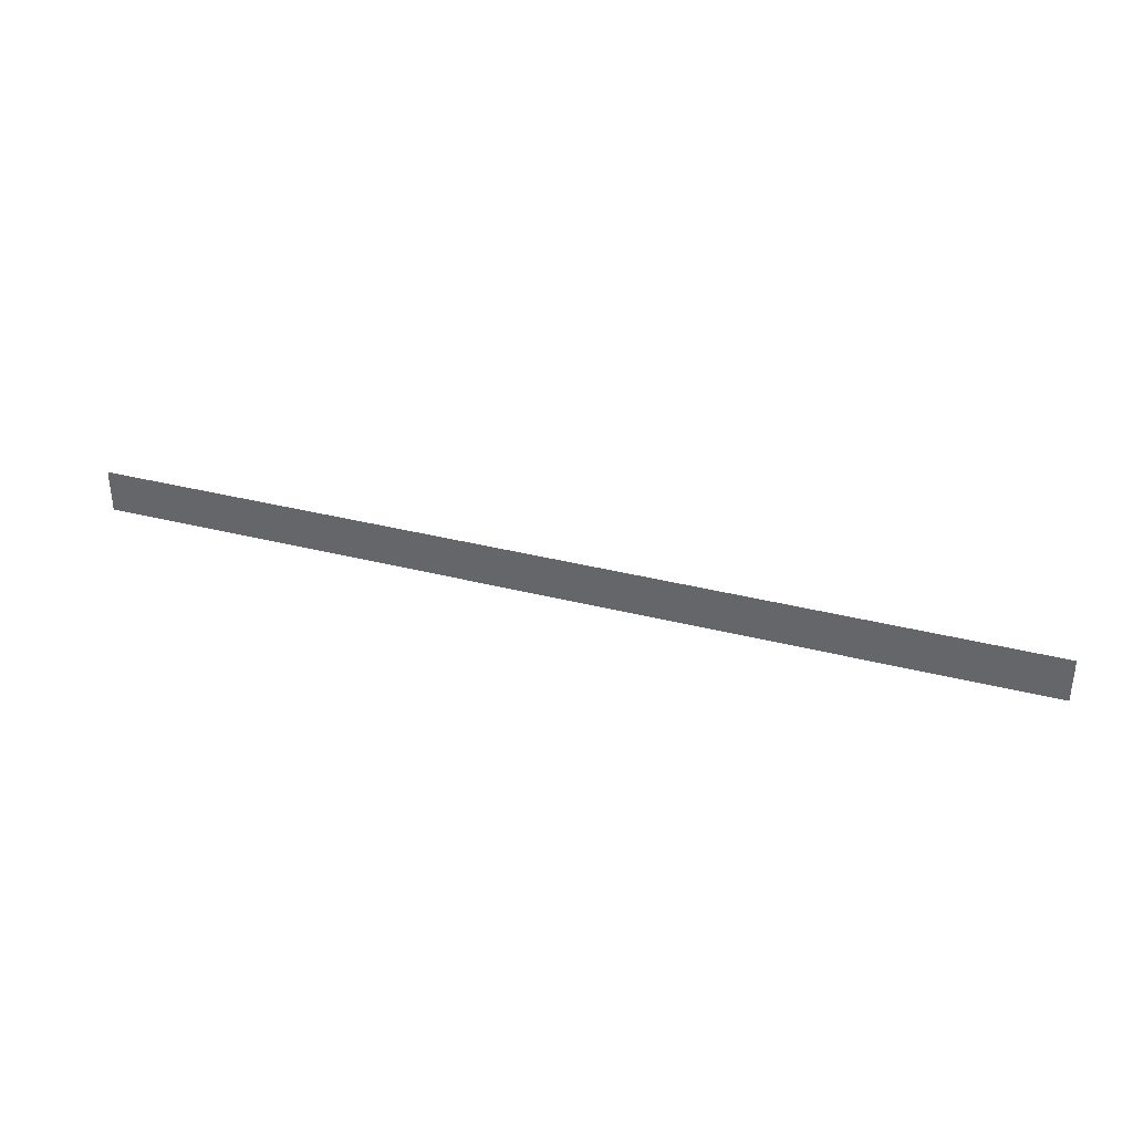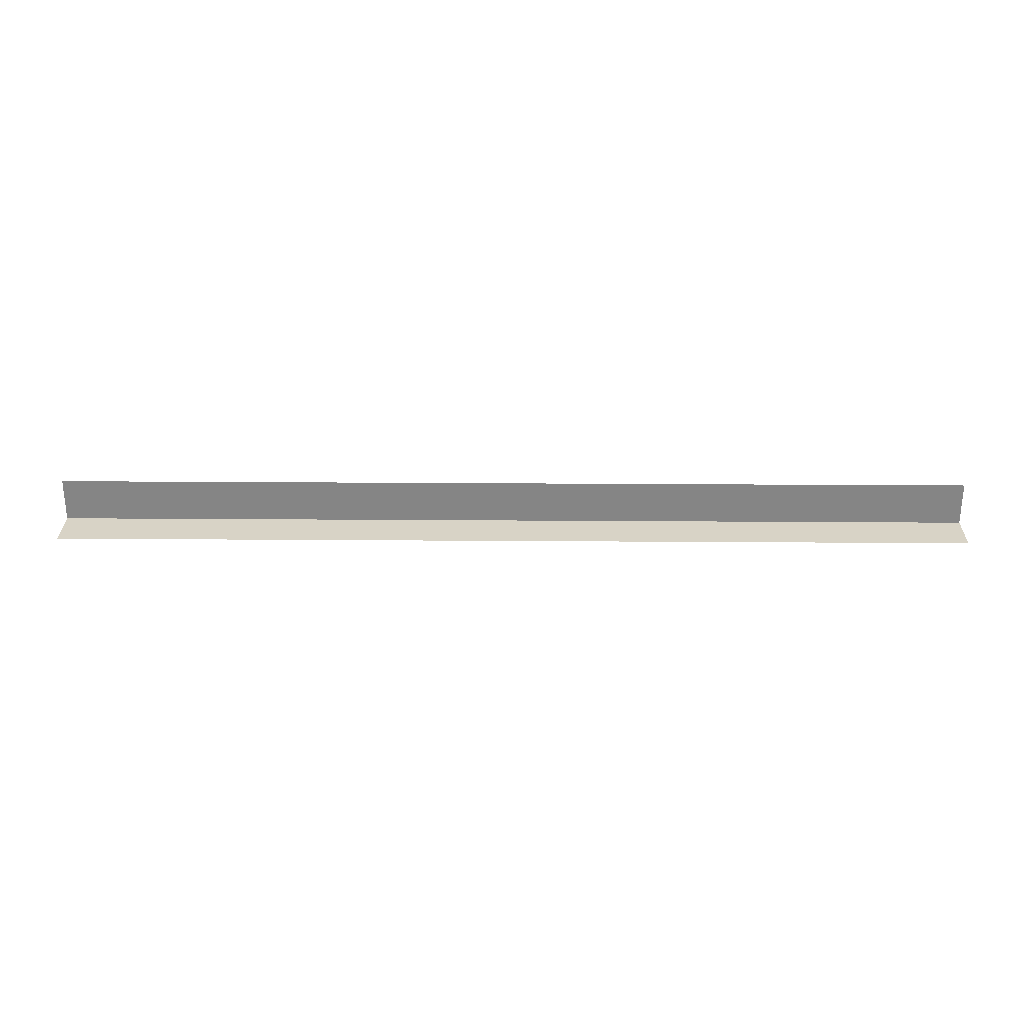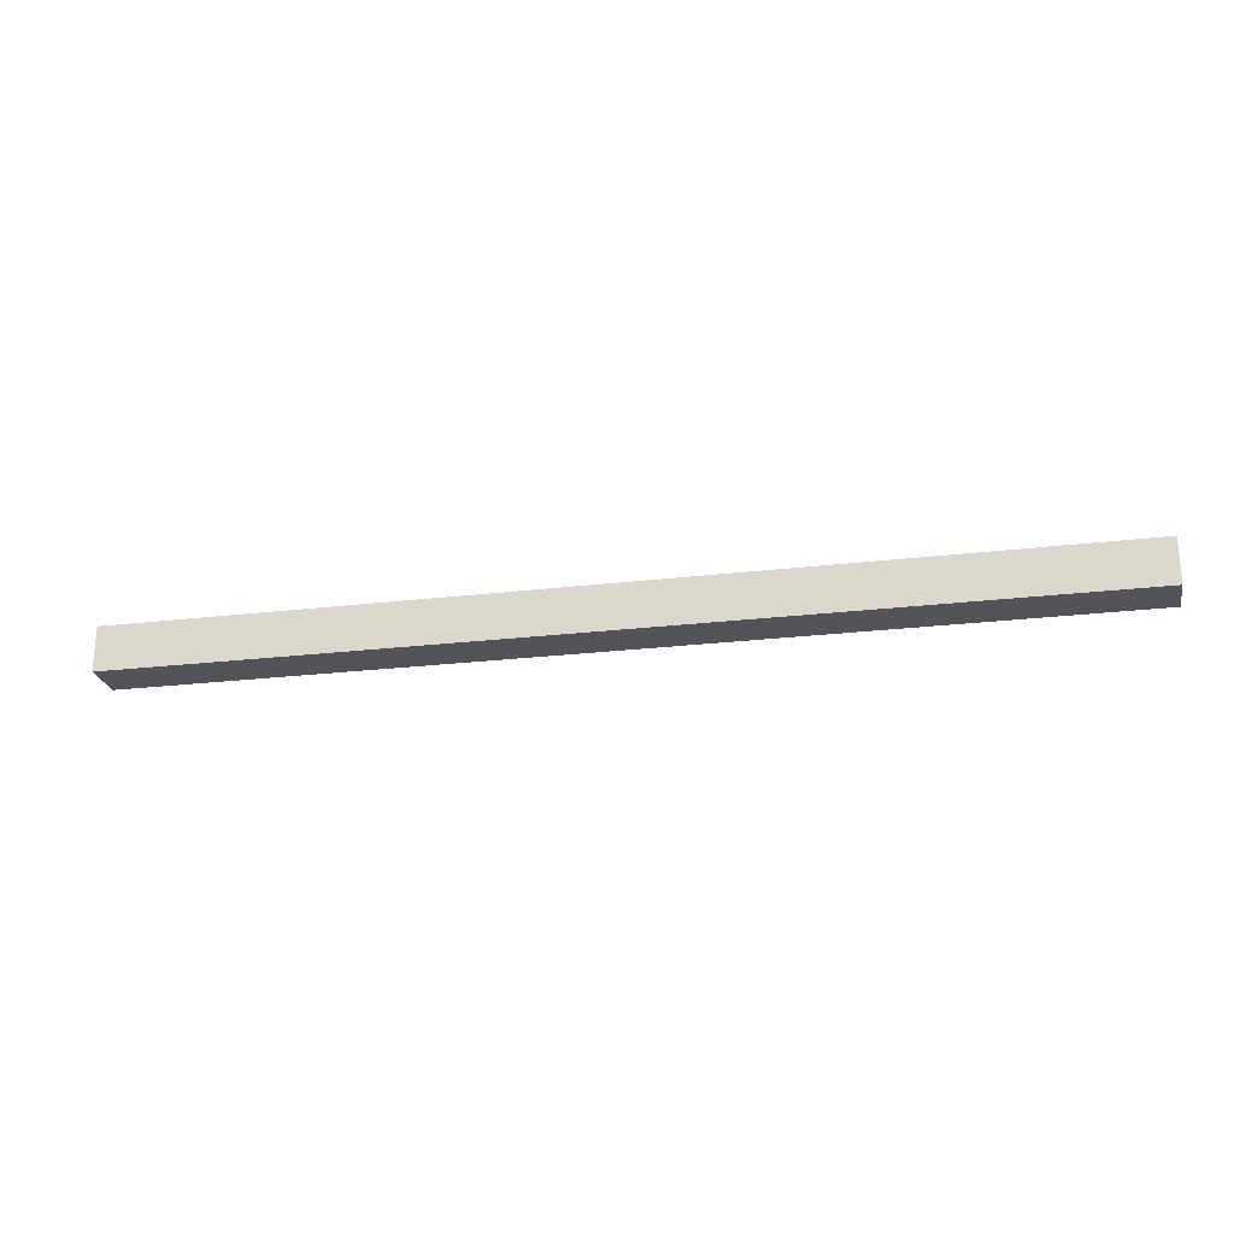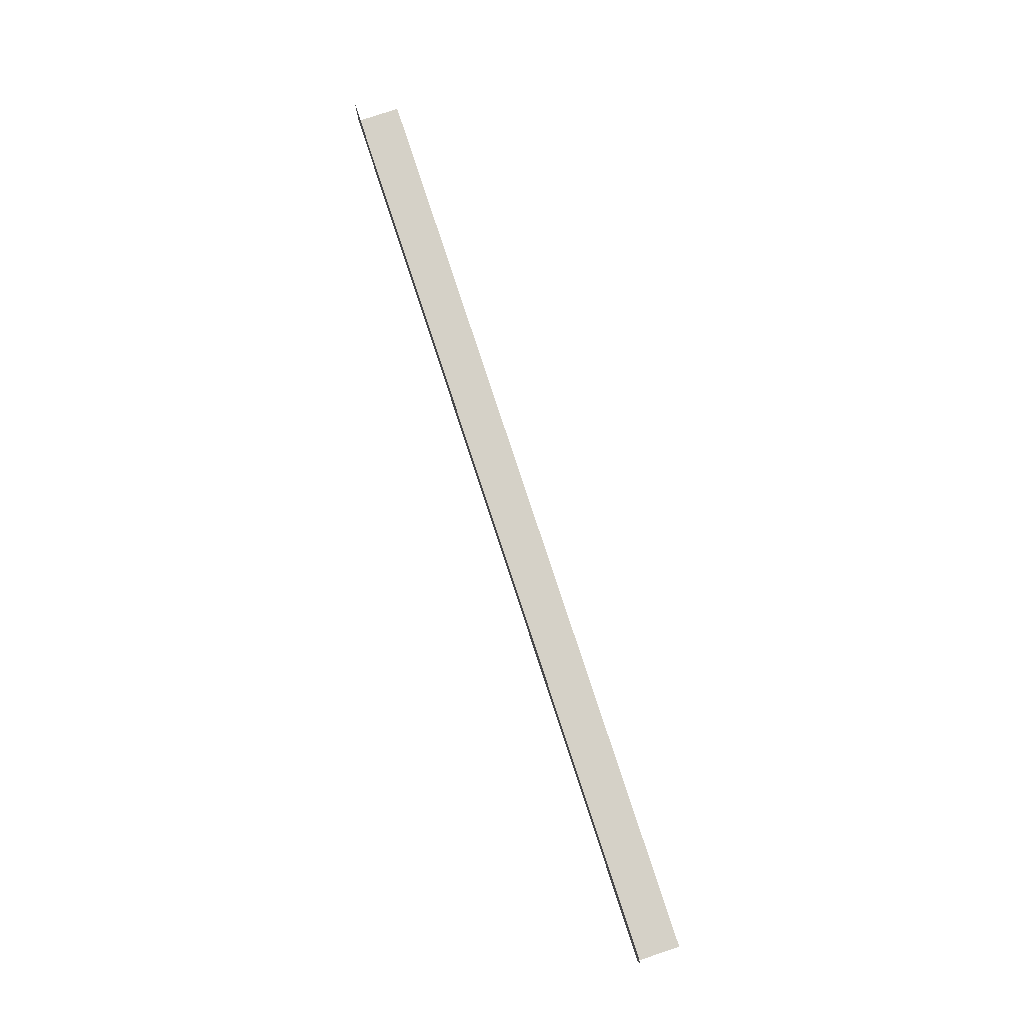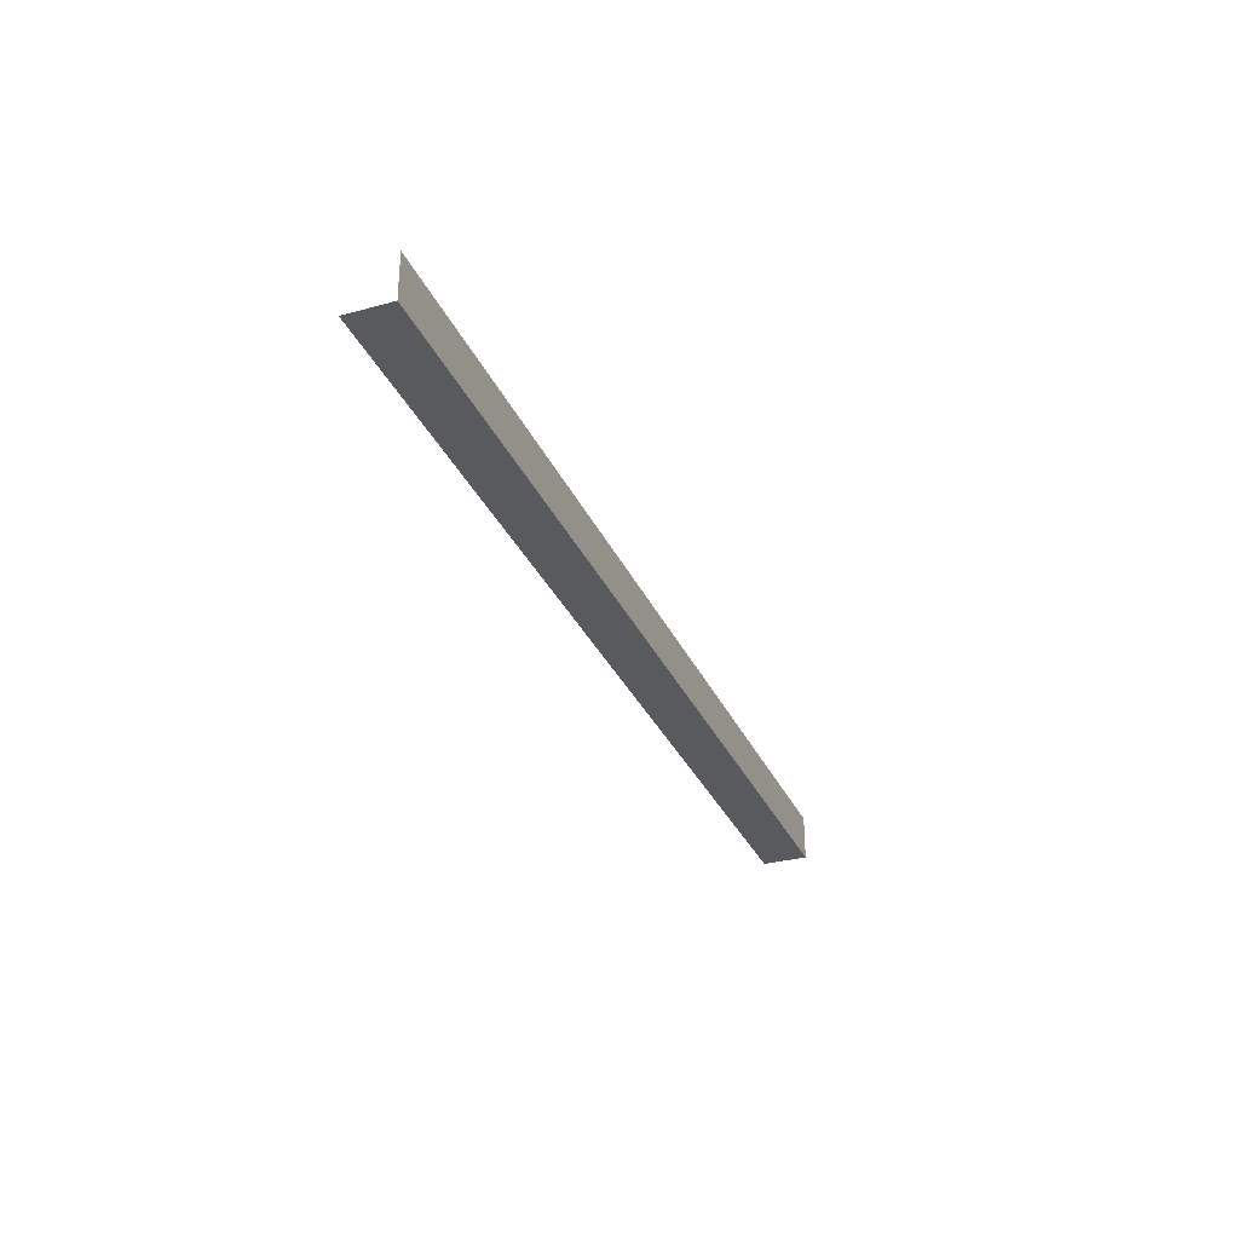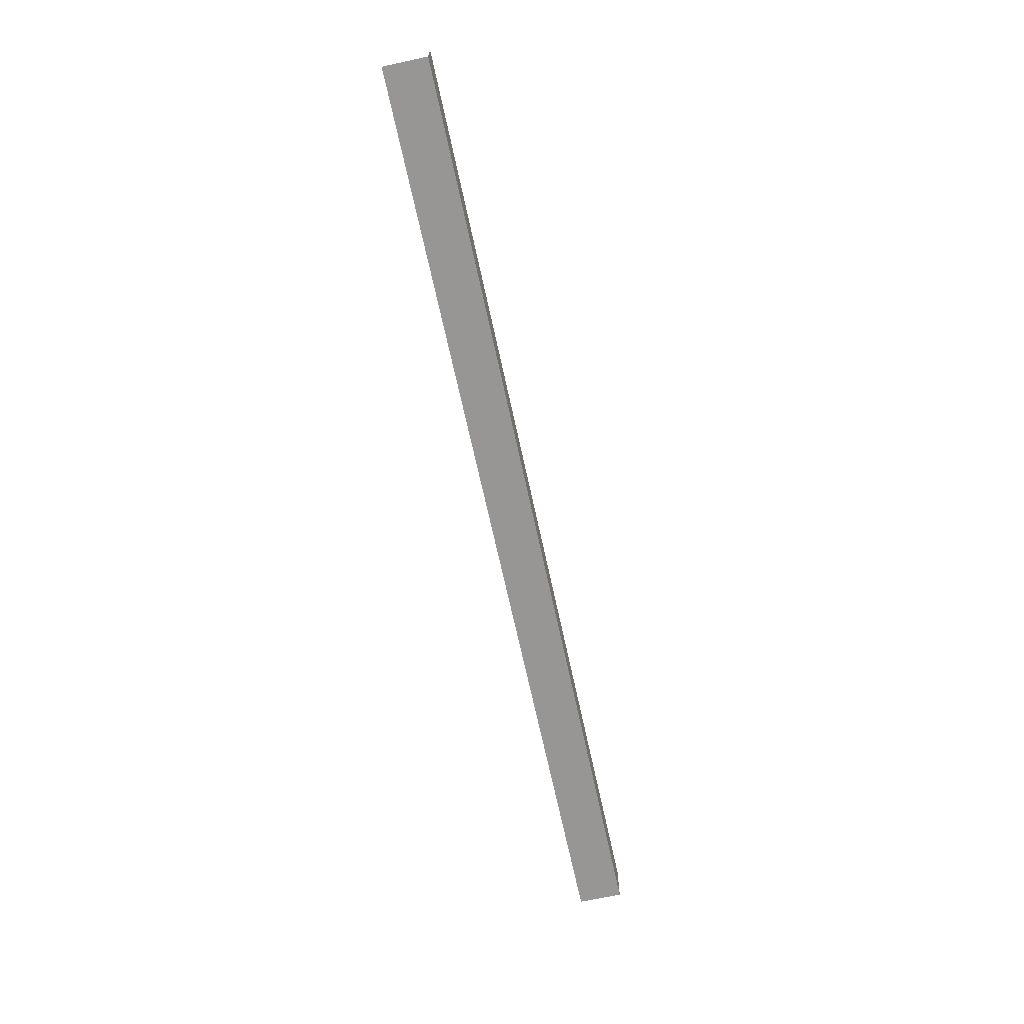
<metadata>
{"format":"obj","ext":"obj","renderer":"f3d","projection":"perspective","resolution":1024,"background":"white","views":[{"elev":35.1,"azim":-161.2,"up":"+Z"},{"elev":28.2,"azim":0.6,"up":"+Z"},{"elev":-23.9,"azim":-168.7,"up":"+Z"},{"elev":79.5,"azim":-108.2,"up":"+Z"},{"elev":-31.5,"azim":111.2,"up":"+Z"},{"elev":-67.9,"azim":102.2,"up":"+Z"}]}
</metadata>
<code>
g steps_geo37
v -5.205 9.719 9.677
v -5.205 9.719 9.423
v 0.2224 9.719 9.423
v 0.2224 9.719 9.677
v -5.205 9.719 9.423
v -5.205 9.463 9.423
v 0.2224 9.463 9.423
v 0.2224 9.719 9.423
g steps_geo37_0
f 3 2 1
f 4 3 1
f 7 6 5
f 8 7 5

</code>
